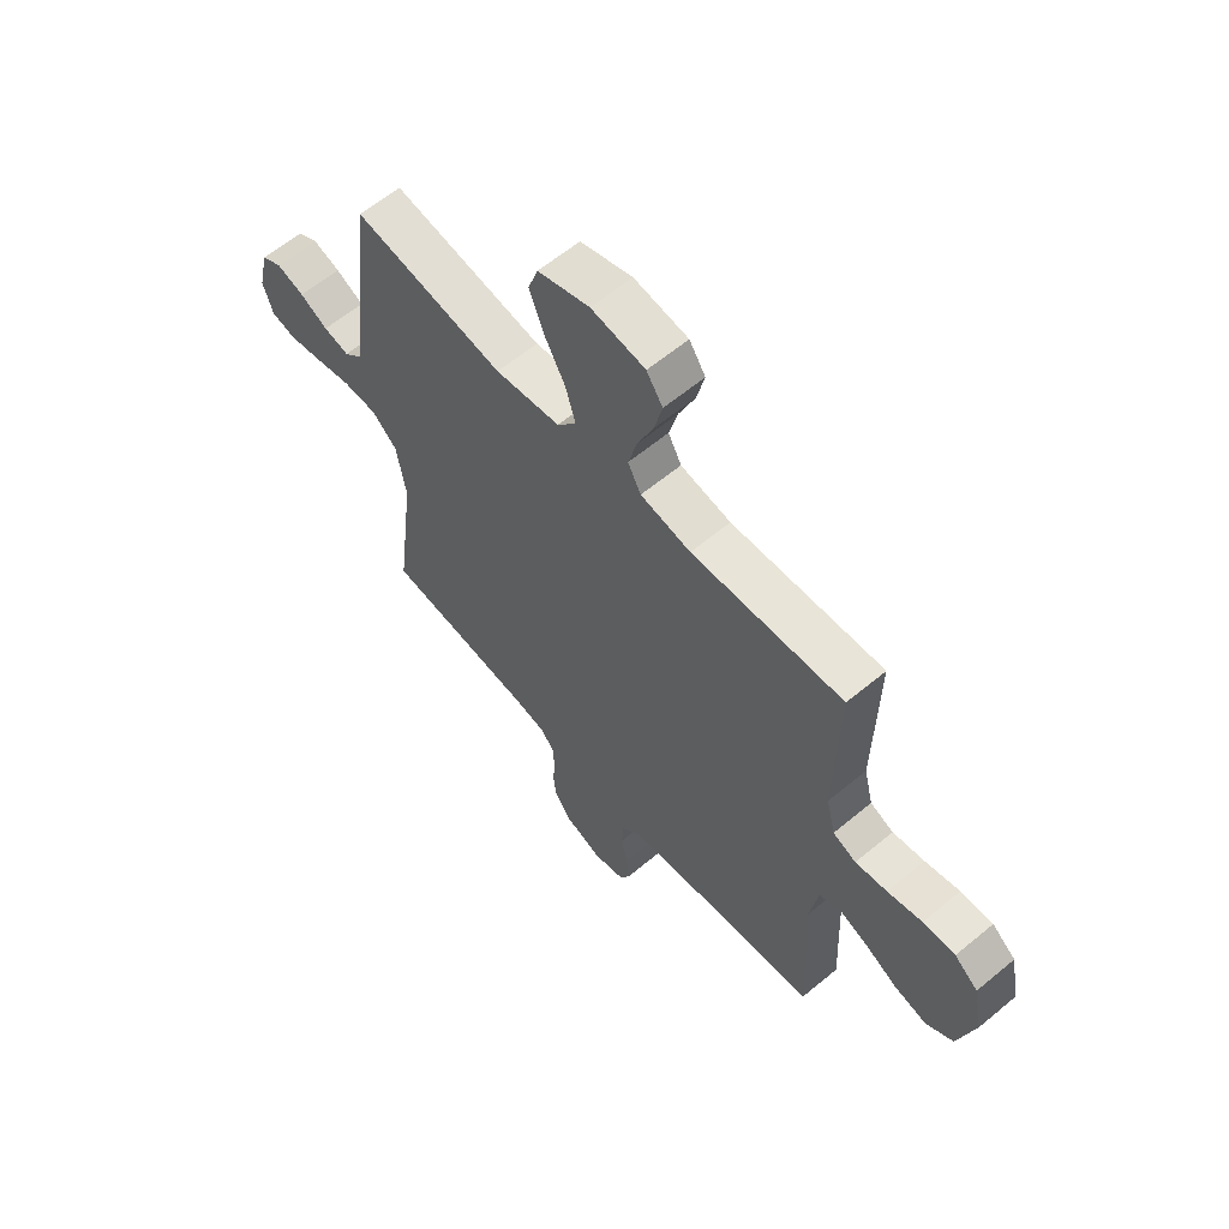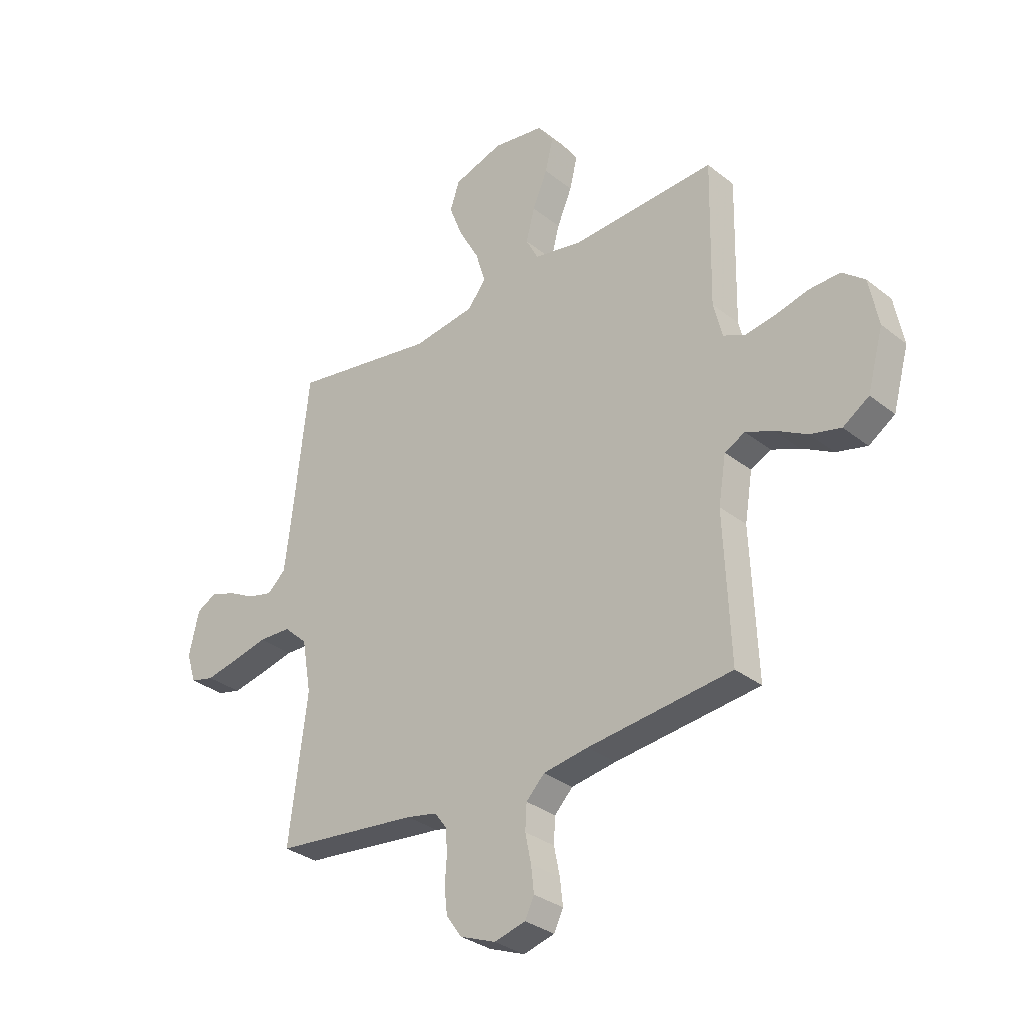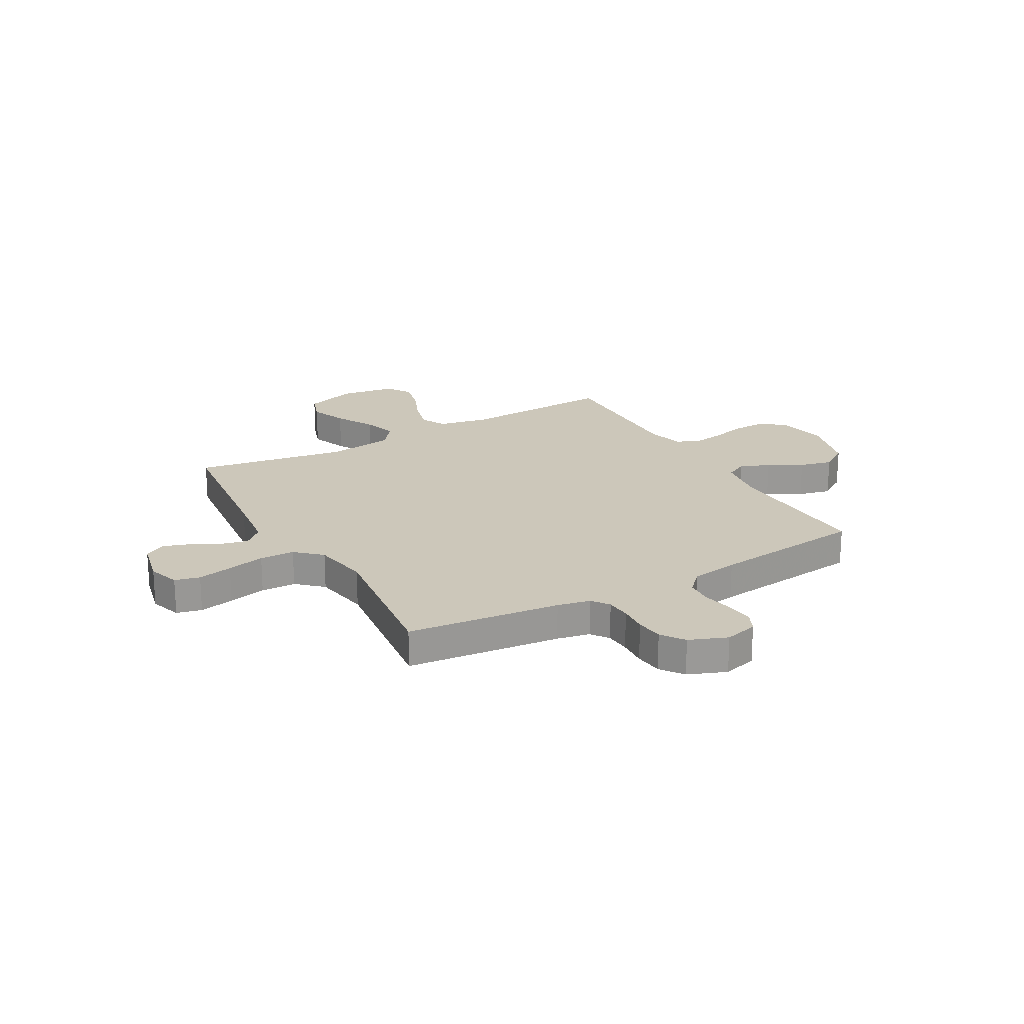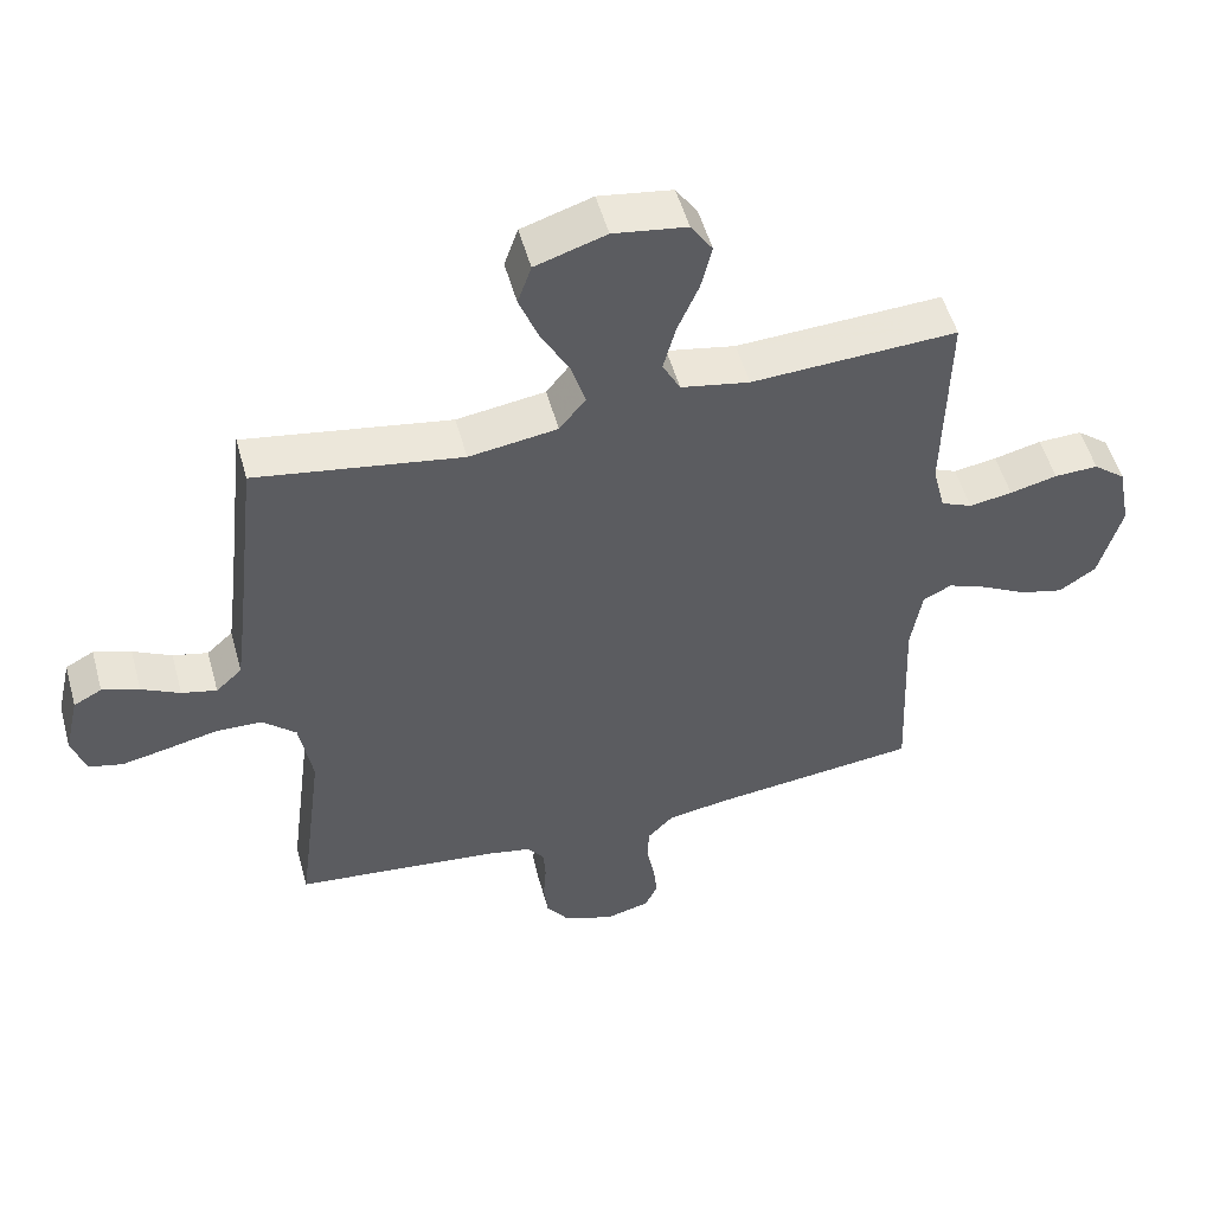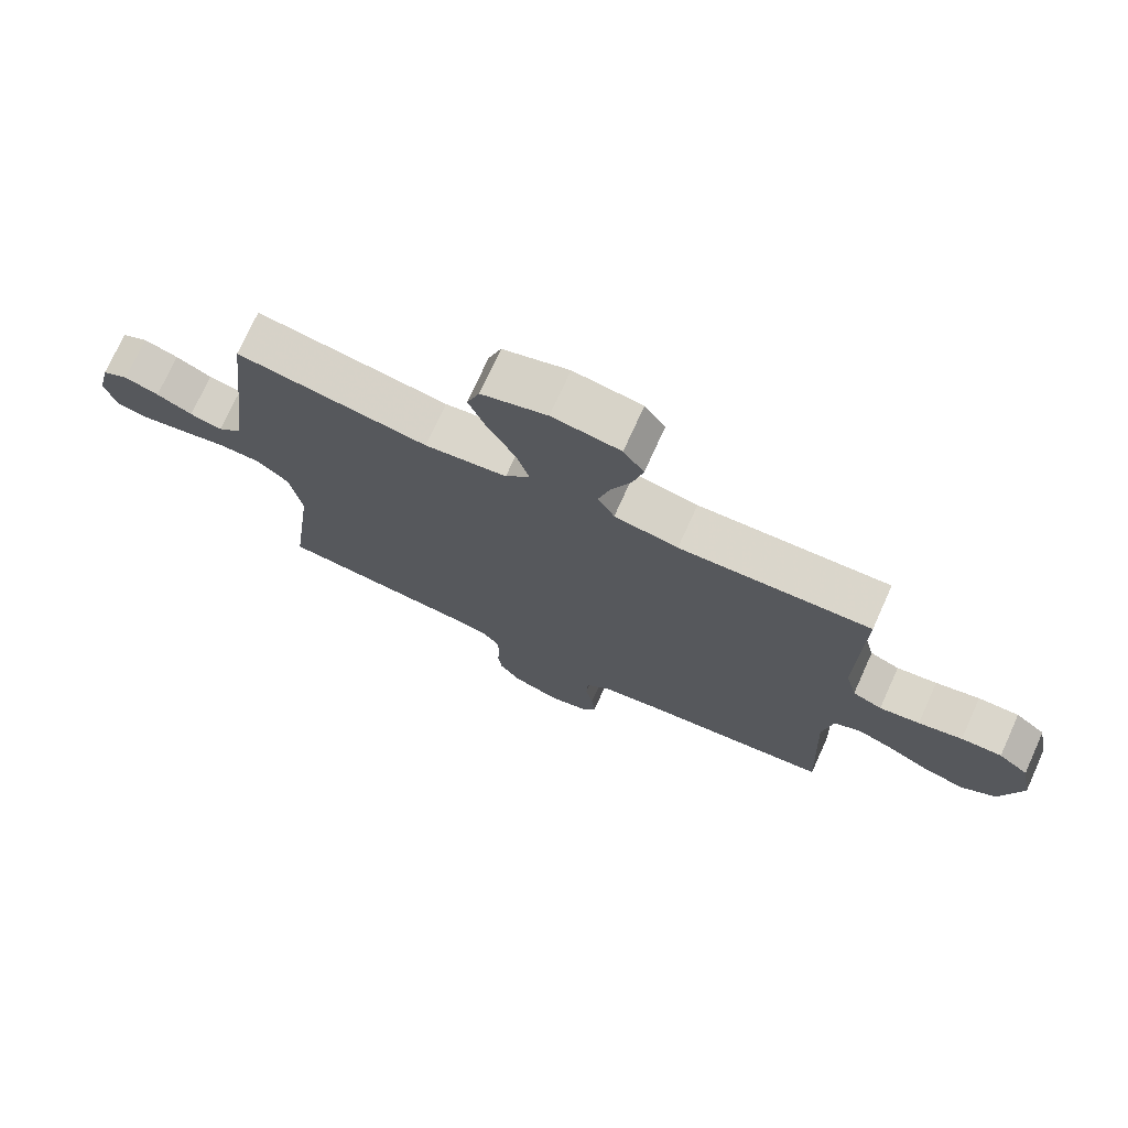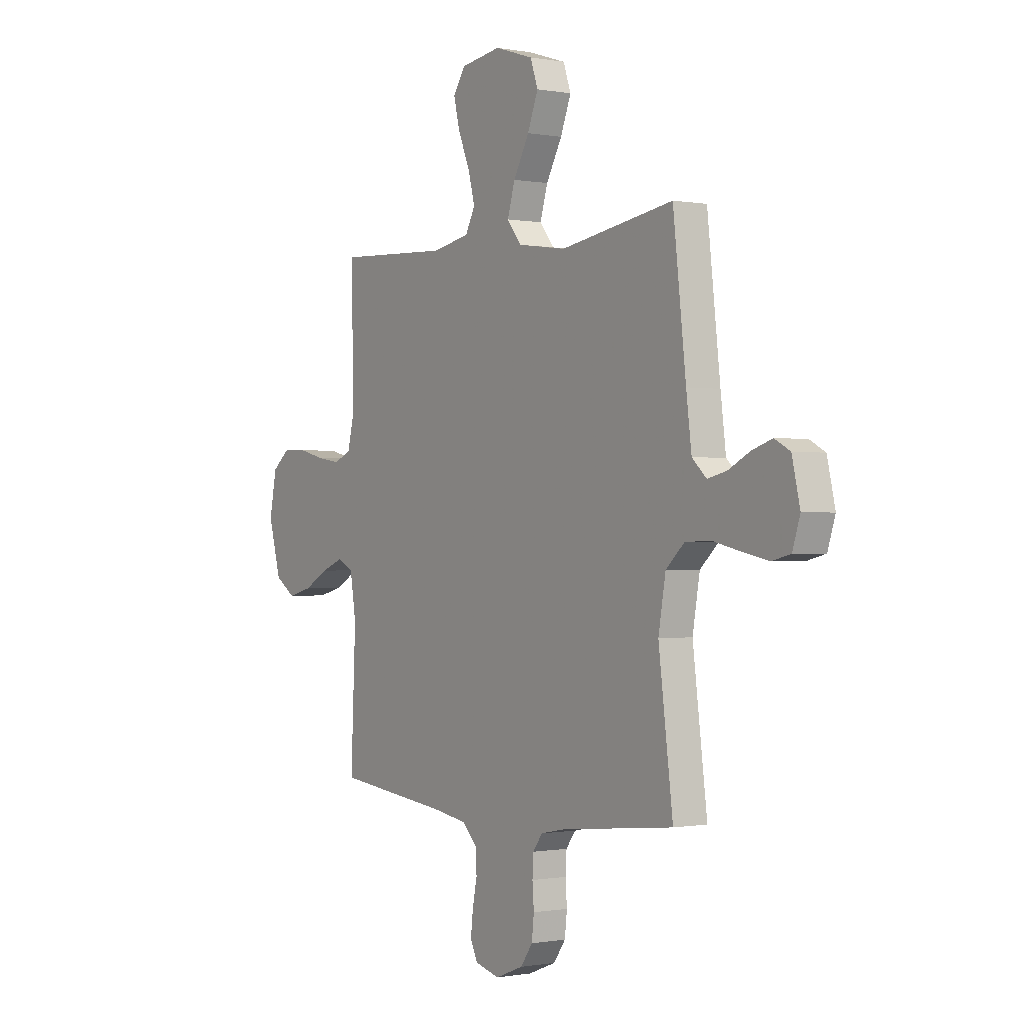
<metadata>
{"format":"obj","ext":"obj","renderer":"f3d","projection":"perspective","resolution":1024,"background":"white","views":[{"elev":61.1,"azim":-130.3,"up":"+Z"},{"elev":-31.7,"azim":-137.9,"up":"+Z"},{"elev":21.5,"azim":150.5,"up":"+Y"},{"elev":52.2,"azim":164.7,"up":"+Z"},{"elev":74.1,"azim":-155.6,"up":"+Z"},{"elev":-0.5,"azim":55.6,"up":"+Z"}]}
</metadata>
<code>
v -0.5 0.07 0.5
v -0.2 0.07 0.485
v -0.1 0.07 0.504
v -0.074 0.07 0.553
v -0.092 0.07 0.621
v -0.123 0.07 0.694
v -0.139 0.07 0.76
v -0.107 0.07 0.808
v 0 0.07 0.824
v 0.103 0.07 0.791
v 0.123 0.07 0.733
v 0.095 0.07 0.661
v 0.053 0.07 0.585
v 0.033 0.07 0.518
v 0.071 0.07 0.47
v 0.2 0.07 0.451
v 0.5 0.07 0.5
v 0.534 0.07 0.2
v 0.548 0.07 0.089
v 0.586 0.07 0.054
v 0.637 0.07 0.066
v 0.693 0.07 0.095
v 0.747 0.07 0.113
v 0.788 0.07 0.091
v 0.809 0.07 0
v 0.789 0.07 -0.062
v 0.74 0.07 -0.074
v 0.672 0.07 -0.06
v 0.598 0.07 -0.043
v 0.53 0.07 -0.045
v 0.481 0.07 -0.09
v 0.462 0.07 -0.2
v 0.5 0.07 -0.5
v 0.2 0.07 -0.532
v 0.136 0.07 -0.545
v 0.111 0.07 -0.579
v 0.108 0.07 -0.628
v 0.112 0.07 -0.683
v 0.106 0.07 -0.737
v 0.074 0.07 -0.782
v 0 0.07 -0.811
v -0.065 0.07 -0.794
v -0.084 0.07 -0.754
v -0.078 0.07 -0.7
v -0.066 0.07 -0.641
v -0.069 0.07 -0.588
v -0.107 0.07 -0.549
v -0.2 0.07 -0.534
v -0.5 0.07 -0.5
v -0.487 0.07 -0.2
v -0.503 0.07 -0.102
v -0.545 0.07 -0.081
v -0.603 0.07 -0.104
v -0.669 0.07 -0.14
v -0.733 0.07 -0.156
v -0.787 0.07 -0.12
v -0.82 0.07 0
v -0.801 0.07 0.098
v -0.754 0.07 0.136
v -0.69 0.07 0.134
v -0.621 0.07 0.117
v -0.558 0.07 0.107
v -0.512 0.07 0.127
v -0.494 0.07 0.2
v -0.5 0 0.5
v -0.2 0 0.485
v -0.1 0 0.504
v -0.074 0 0.553
v -0.092 0 0.621
v -0.123 0 0.694
v -0.139 0 0.76
v -0.107 0 0.808
v 0 0 0.824
v 0.103 0 0.791
v 0.123 0 0.733
v 0.095 0 0.661
v 0.053 0 0.585
v 0.033 0 0.518
v 0.071 0 0.47
v 0.2 0 0.451
v 0.5 0 0.5
v 0.534 0 0.2
v 0.548 0 0.089
v 0.586 0 0.054
v 0.637 0 0.066
v 0.693 0 0.095
v 0.747 0 0.113
v 0.788 0 0.091
v 0.809 0 0
v 0.789 0 -0.062
v 0.74 0 -0.074
v 0.672 0 -0.06
v 0.598 0 -0.043
v 0.53 0 -0.045
v 0.481 0 -0.09
v 0.462 0 -0.2
v 0.5 0 -0.5
v 0.2 0 -0.532
v 0.136 0 -0.545
v 0.111 0 -0.579
v 0.108 0 -0.628
v 0.112 0 -0.683
v 0.106 0 -0.737
v 0.074 0 -0.782
v 0 0 -0.811
v -0.065 0 -0.794
v -0.084 0 -0.754
v -0.078 0 -0.7
v -0.066 0 -0.641
v -0.069 0 -0.588
v -0.107 0 -0.549
v -0.2 0 -0.534
v -0.5 0 -0.5
v -0.487 0 -0.2
v -0.503 0 -0.102
v -0.545 0 -0.081
v -0.603 0 -0.104
v -0.669 0 -0.14
v -0.733 0 -0.156
v -0.787 0 -0.12
v -0.82 0 0
v -0.801 0 0.098
v -0.754 0 0.136
v -0.69 0 0.134
v -0.621 0 0.117
v -0.558 0 0.107
v -0.512 0 0.127
v -0.494 0 0.2
f 58 59 60 61
f 58 61 62
f 57 58 62
f 56 57 62
f 53 54 55 56
f 52 53 56 62
f 51 52 62 63
f 48 49 50
f 47 48 50 51
f 46 47 51 63
f 42 43 44 45
f 40 41 42 45
f 40 45 46
f 37 38 39 40
f 36 37 40 46
f 35 36 46 63
f 32 33 34
f 31 32 34 35
f 26 27 28 29
f 24 25 26 29
f 24 29 30
f 21 22 23 24
f 20 21 24 30
f 19 20 30 31
f 16 17 18
f 15 16 18 19
f 10 11 12 13
f 10 13 14
f 9 10 14
f 8 9 14
f 5 6 7 8
f 4 5 8 14
f 3 4 14 15
f 64 1 2
f 31 35 63 64
f 15 19 31 64
f 2 3 15 64
f 125 124 123 122
f 126 125 122
f 126 122 121
f 126 121 120
f 120 119 118 117
f 126 120 117 116
f 127 126 116 115
f 114 113 112
f 115 114 112 111
f 127 115 111 110
f 109 108 107 106
f 109 106 105 104
f 110 109 104
f 104 103 102 101
f 110 104 101 100
f 127 110 100 99
f 98 97 96
f 99 98 96 95
f 93 92 91 90
f 93 90 89 88
f 94 93 88
f 88 87 86 85
f 94 88 85 84
f 95 94 84 83
f 82 81 80
f 83 82 80 79
f 77 76 75 74
f 78 77 74
f 78 74 73
f 78 73 72
f 72 71 70 69
f 78 72 69 68
f 79 78 68 67
f 66 65 128
f 128 127 99 95
f 128 95 83 79
f 128 79 67 66
f 1 65 66 2
f 2 66 67 3
f 3 67 68 4
f 4 68 69 5
f 5 69 70 6
f 6 70 71 7
f 7 71 72 8
f 8 72 73 9
f 9 73 74 10
f 10 74 75 11
f 11 75 76 12
f 12 76 77 13
f 13 77 78 14
f 14 78 79 15
f 15 79 80 16
f 16 80 81 17
f 17 81 82 18
f 18 82 83 19
f 19 83 84 20
f 20 84 85 21
f 21 85 86 22
f 22 86 87 23
f 23 87 88 24
f 24 88 89 25
f 25 89 90 26
f 26 90 91 27
f 27 91 92 28
f 28 92 93 29
f 29 93 94 30
f 30 94 95 31
f 31 95 96 32
f 32 96 97 33
f 33 97 98 34
f 34 98 99 35
f 35 99 100 36
f 36 100 101 37
f 37 101 102 38
f 38 102 103 39
f 39 103 104 40
f 40 104 105 41
f 41 105 106 42
f 42 106 107 43
f 43 107 108 44
f 44 108 109 45
f 45 109 110 46
f 46 110 111 47
f 47 111 112 48
f 48 112 113 49
f 49 113 114 50
f 50 114 115 51
f 51 115 116 52
f 52 116 117 53
f 53 117 118 54
f 54 118 119 55
f 55 119 120 56
f 56 120 121 57
f 57 121 122 58
f 58 122 123 59
f 59 123 124 60
f 60 124 125 61
f 61 125 126 62
f 62 126 127 63
f 63 127 128 64
f 64 128 65 1

</code>
